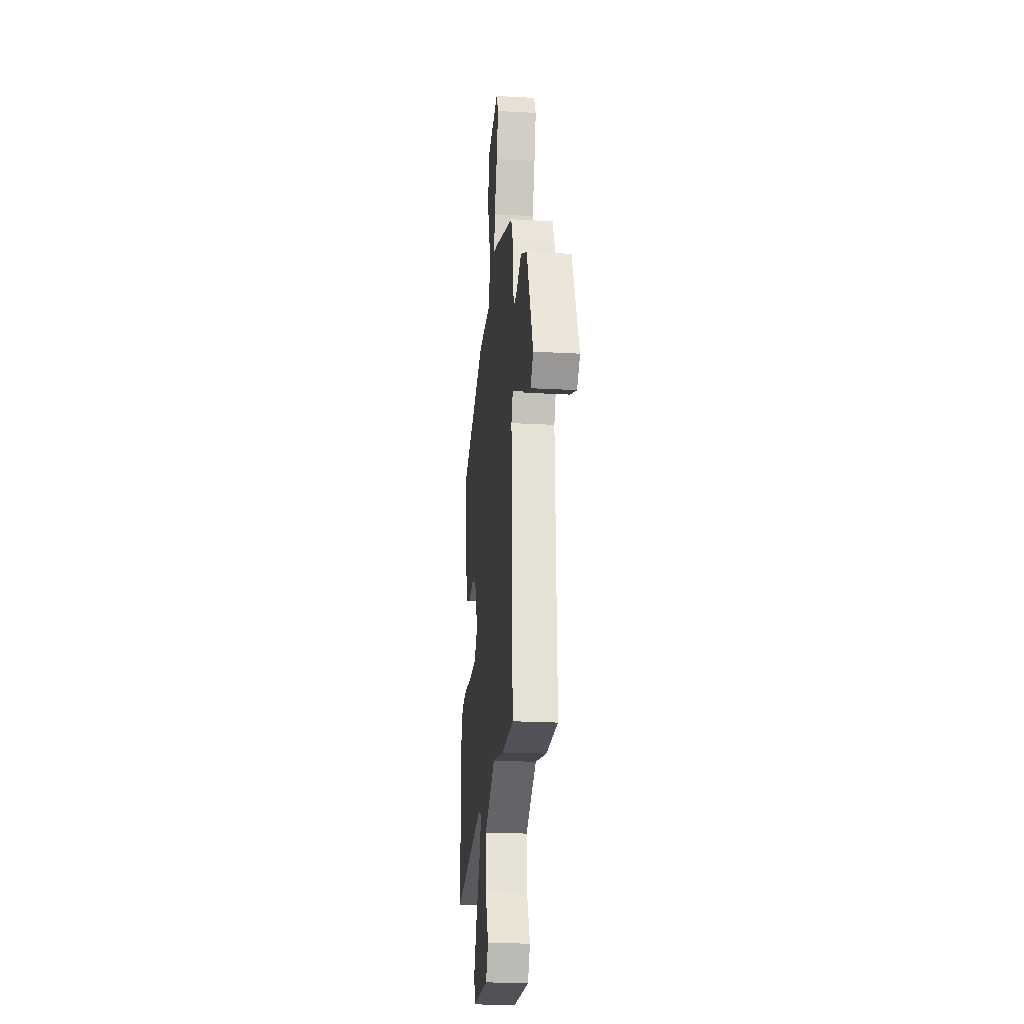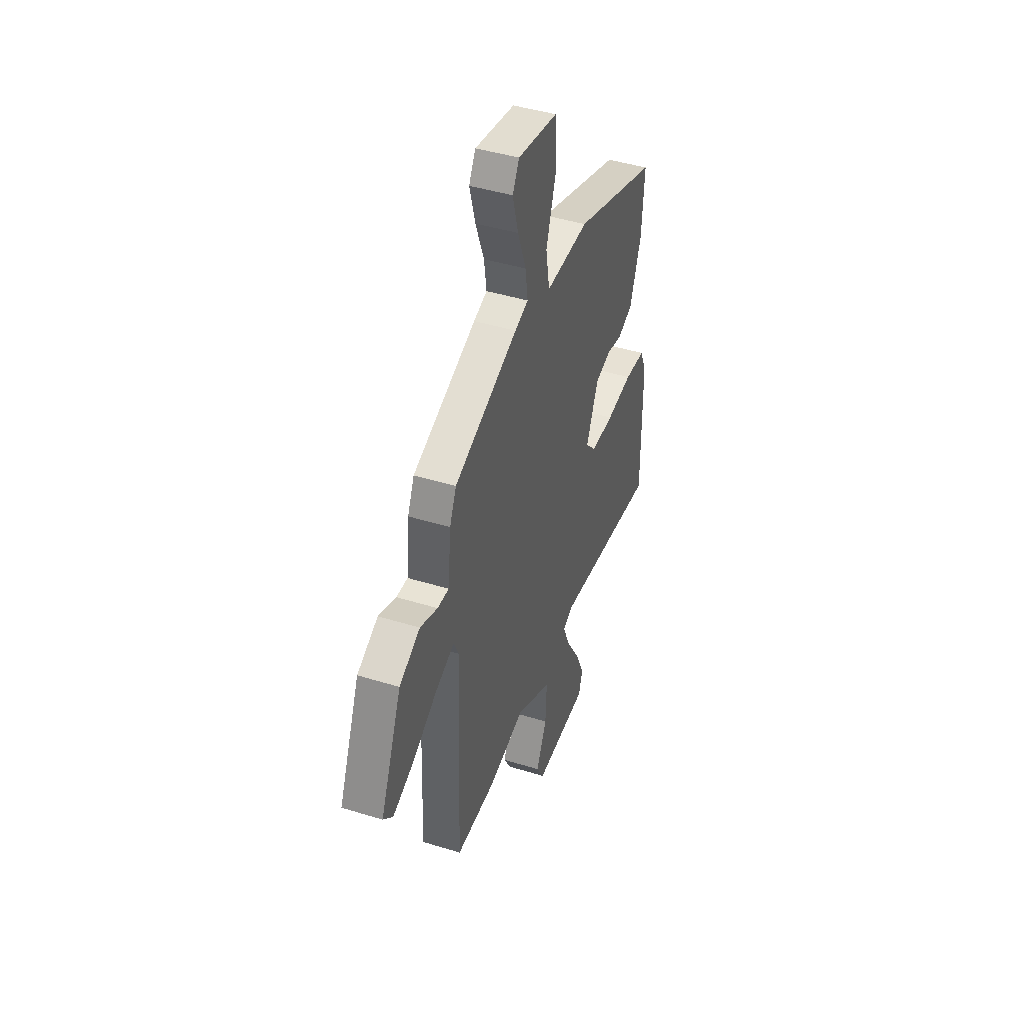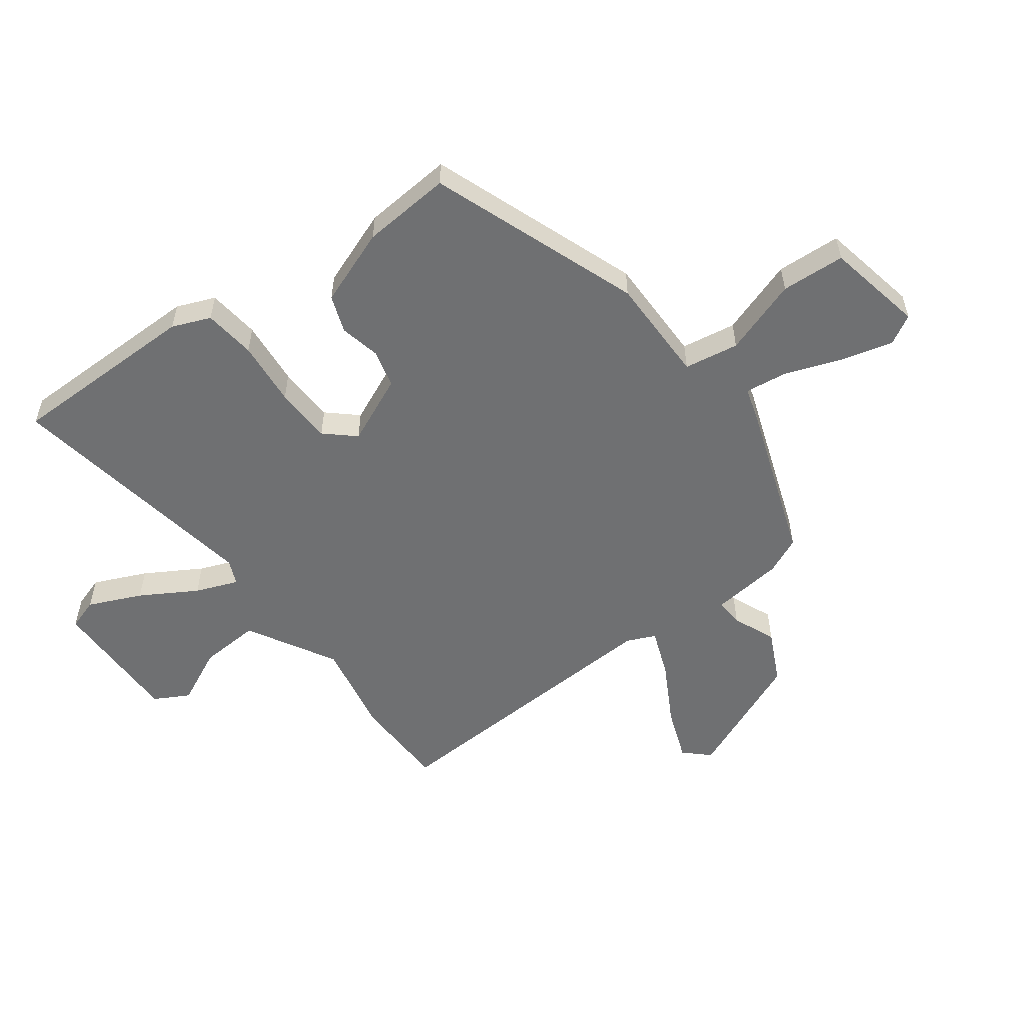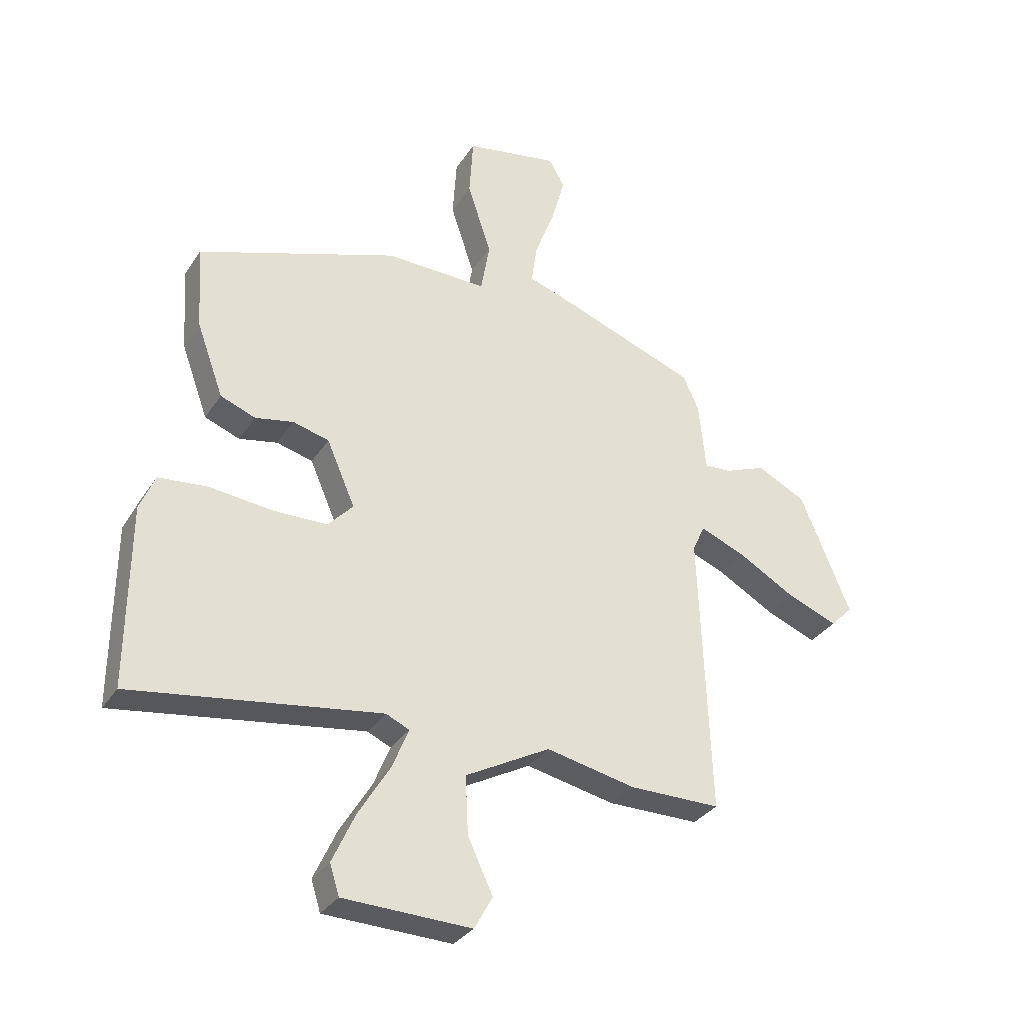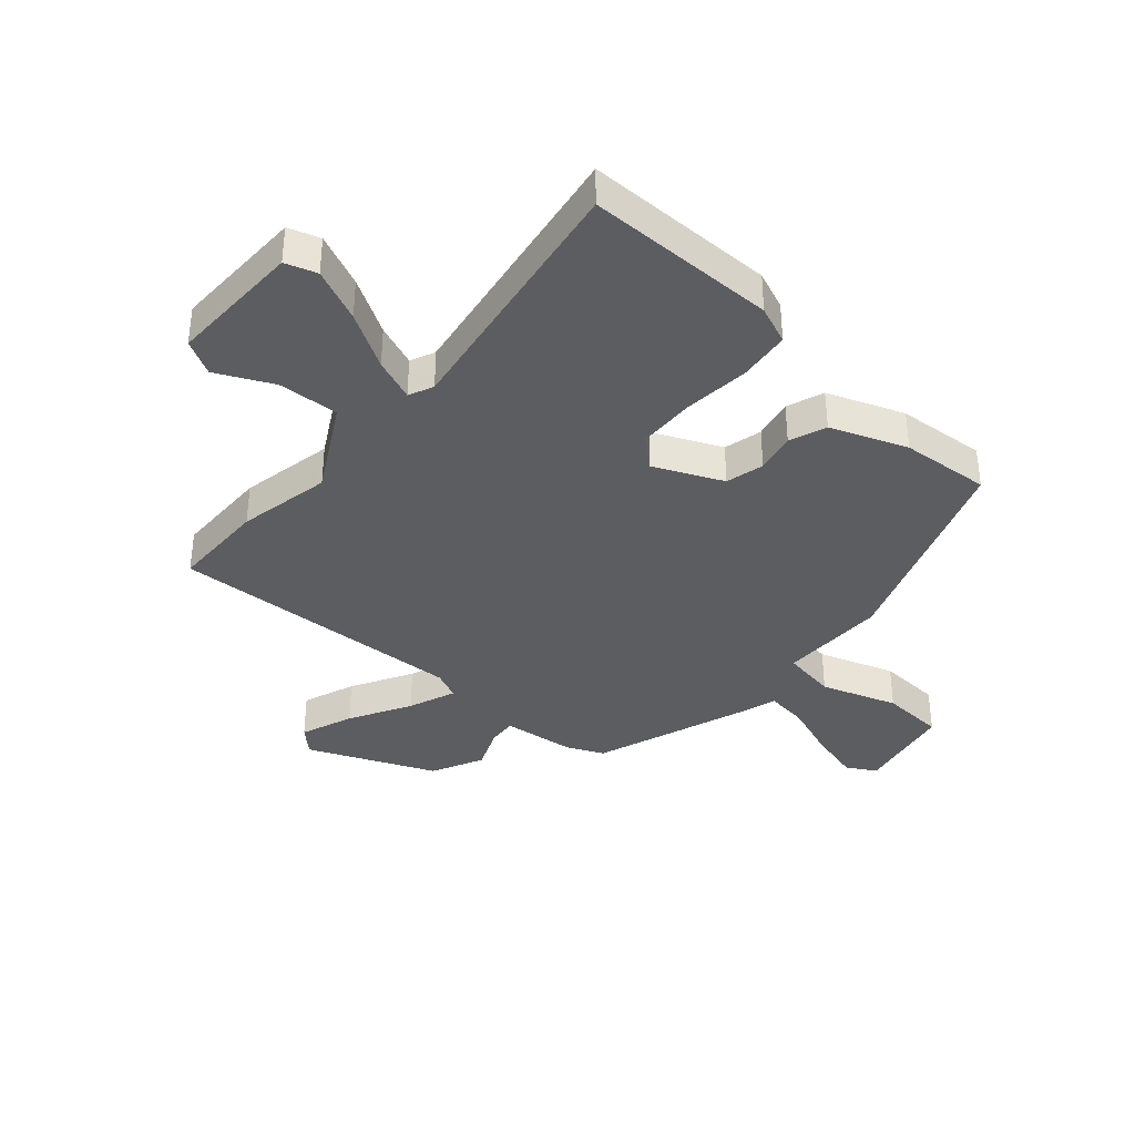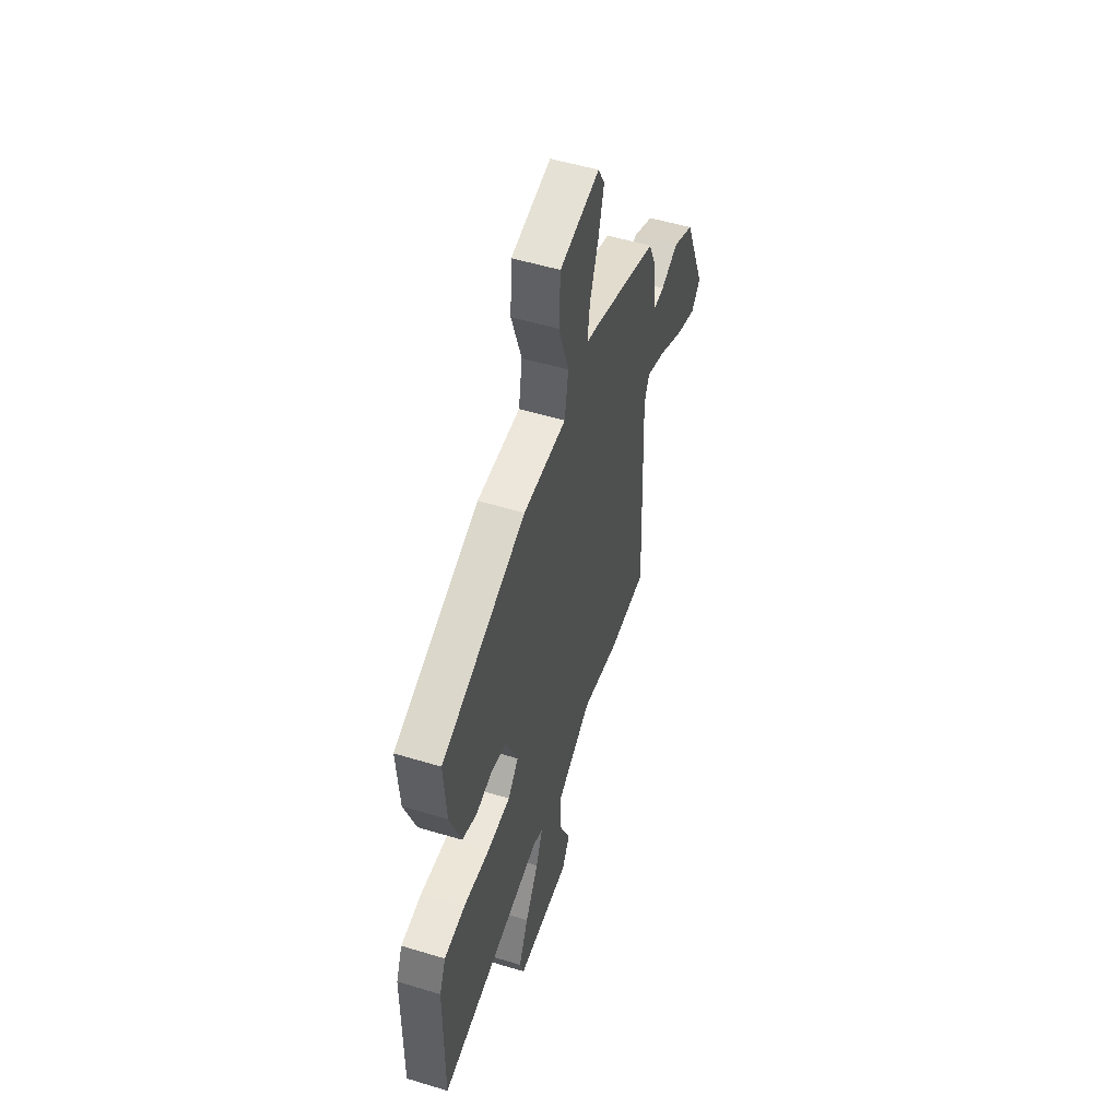
<metadata>
{"format":"obj","ext":"obj","renderer":"f3d","projection":"perspective","resolution":1024,"background":"white","views":[{"elev":-22.4,"azim":84.5,"up":"+Z"},{"elev":44.2,"azim":109.9,"up":"+Z"},{"elev":-54.8,"azim":-52.8,"up":"+Y"},{"elev":-32.6,"azim":-27.9,"up":"+Z"},{"elev":-37.1,"azim":-130.7,"up":"+Y"},{"elev":52.5,"azim":-71.9,"up":"+Z"}]}
</metadata>
<code>
v 0.519 0.07 -0.5
v 0.355 0.07 -0.501
v 0.195 0.07 -0.468
v 0.043 0.07 -0.551
v 0.048 0.07 -0.655
v 0.093 0.07 -0.751
v 0.06 0.07 -0.81
v -0.169 0.07 -0.804
v -0.186 0.07 -0.75
v -0.145 0.07 -0.66
v -0.088 0.07 -0.566
v -0.059 0.07 -0.494
v -0.101 0.07 -0.475
v -0.546 0.07 -0.542
v -0.544 0.07 -0.216
v -0.517 0.07 -0.151
v -0.428 0.07 -0.142
v -0.316 0.07 -0.154
v -0.218 0.07 -0.152
v -0.173 0.07 -0.103
v -0.224 0.07 0.014
v -0.289 0.07 0.031
v -0.358 0.07 0.017
v -0.421 0.07 0.041
v -0.469 0.07 0.172
v -0.48 0.07 0.325
v -0.12 0.07 0.452
v 0.063 0.07 0.449
v 0.079 0.07 0.542
v 0.036 0.07 0.672
v 0.043 0.07 0.781
v 0.211 0.07 0.812
v 0.239 0.07 0.762
v 0.215 0.07 0.674
v 0.179 0.07 0.578
v 0.169 0.07 0.506
v 0.226 0.07 0.488
v 0.496 0.07 0.389
v 0.524 0.07 0.326
v 0.537 0.07 0.201
v 0.585 0.07 0.204
v 0.659 0.07 0.234
v 0.747 0.07 0.19
v 0.837 0.07 -0.027
v 0.797 0.07 -0.068
v 0.707 0.07 -0.033
v 0.603 0.07 0.026
v 0.522 0.07 0.058
v 0.5 0.07 0.01
v 0.519 0 -0.5
v 0.355 0 -0.501
v 0.195 0 -0.468
v 0.043 0 -0.551
v 0.048 0 -0.655
v 0.093 0 -0.751
v 0.06 0 -0.81
v -0.169 0 -0.804
v -0.186 0 -0.75
v -0.145 0 -0.66
v -0.088 0 -0.566
v -0.059 0 -0.494
v -0.101 0 -0.475
v -0.546 0 -0.542
v -0.544 0 -0.216
v -0.517 0 -0.151
v -0.428 0 -0.142
v -0.316 0 -0.154
v -0.218 0 -0.152
v -0.173 0 -0.103
v -0.224 0 0.014
v -0.289 0 0.031
v -0.358 0 0.017
v -0.421 0 0.041
v -0.469 0 0.172
v -0.48 0 0.325
v -0.12 0 0.452
v 0.063 0 0.449
v 0.079 0 0.542
v 0.036 0 0.672
v 0.043 0 0.781
v 0.211 0 0.812
v 0.239 0 0.762
v 0.215 0 0.674
v 0.179 0 0.578
v 0.169 0 0.506
v 0.226 0 0.488
v 0.496 0 0.389
v 0.524 0 0.326
v 0.537 0 0.201
v 0.585 0 0.204
v 0.659 0 0.234
v 0.747 0 0.19
v 0.837 0 -0.027
v 0.797 0 -0.068
v 0.707 0 -0.033
v 0.603 0 0.026
v 0.522 0 0.058
v 0.5 0 0.01
f 44 45 46 47
f 44 47 48
f 41 42 43 44
f 40 41 44 48
f 39 40 48 49
f 36 37 38 39
f 32 33 34 35
f 32 35 36
f 29 30 31 32
f 28 29 32 36
f 25 26 27 28
f 23 24 25 28
f 22 23 28 36
f 21 22 36 39
f 15 16 17 18
f 13 14 15 18
f 12 13 18 19
f 8 9 10 11
f 8 11 12
f 5 6 7 8
f 4 5 8 12
f 3 4 12 19
f 49 1 2 3
f 20 21 39 49
f 3 19 20 49
f 96 95 94 93
f 97 96 93
f 93 92 91 90
f 97 93 90 89
f 98 97 89 88
f 88 87 86 85
f 84 83 82 81
f 85 84 81
f 81 80 79 78
f 85 81 78 77
f 77 76 75 74
f 77 74 73 72
f 85 77 72 71
f 88 85 71 70
f 67 66 65 64
f 67 64 63 62
f 68 67 62 61
f 60 59 58 57
f 61 60 57
f 57 56 55 54
f 61 57 54 53
f 68 61 53 52
f 52 51 50 98
f 98 88 70 69
f 98 69 68 52
f 1 50 51 2
f 2 51 52 3
f 3 52 53 4
f 4 53 54 5
f 5 54 55 6
f 6 55 56 7
f 7 56 57 8
f 8 57 58 9
f 9 58 59 10
f 10 59 60 11
f 11 60 61 12
f 12 61 62 13
f 13 62 63 14
f 14 63 64 15
f 15 64 65 16
f 16 65 66 17
f 17 66 67 18
f 18 67 68 19
f 19 68 69 20
f 20 69 70 21
f 21 70 71 22
f 22 71 72 23
f 23 72 73 24
f 24 73 74 25
f 25 74 75 26
f 26 75 76 27
f 27 76 77 28
f 28 77 78 29
f 29 78 79 30
f 30 79 80 31
f 31 80 81 32
f 32 81 82 33
f 33 82 83 34
f 34 83 84 35
f 35 84 85 36
f 36 85 86 37
f 37 86 87 38
f 38 87 88 39
f 39 88 89 40
f 40 89 90 41
f 41 90 91 42
f 42 91 92 43
f 43 92 93 44
f 44 93 94 45
f 45 94 95 46
f 46 95 96 47
f 47 96 97 48
f 48 97 98 49
f 49 98 50 1

</code>
